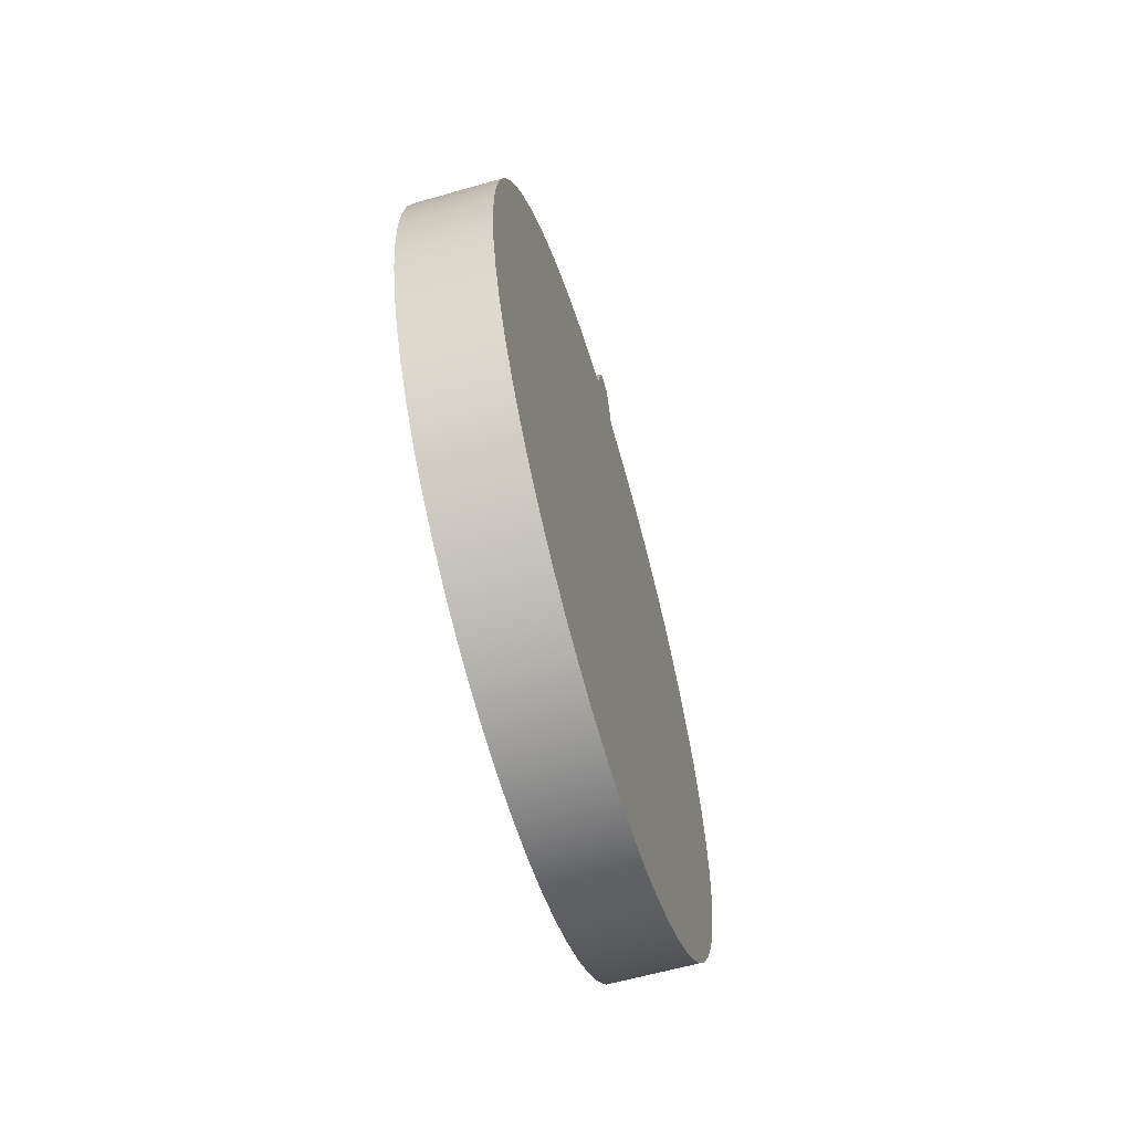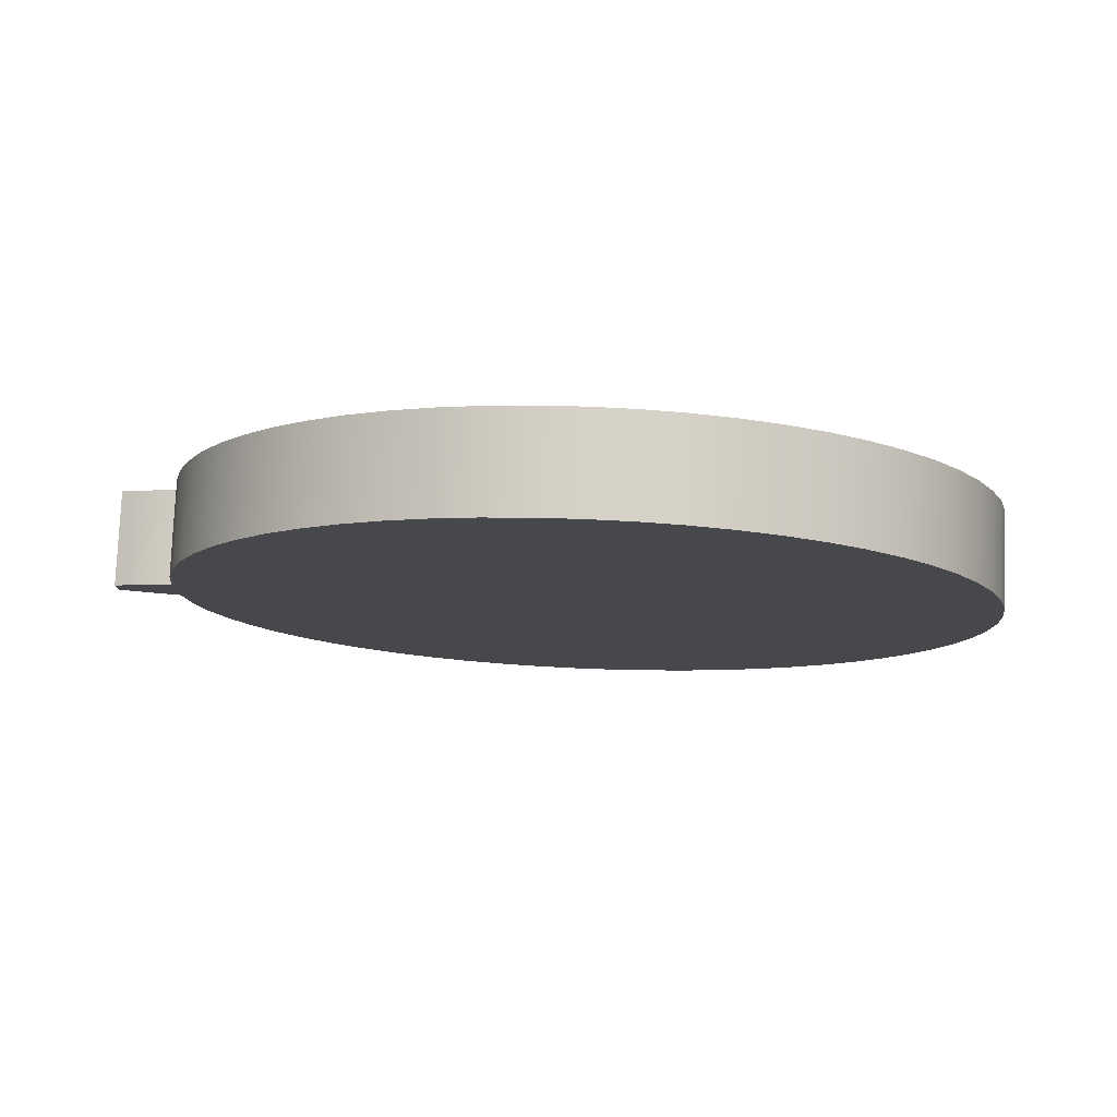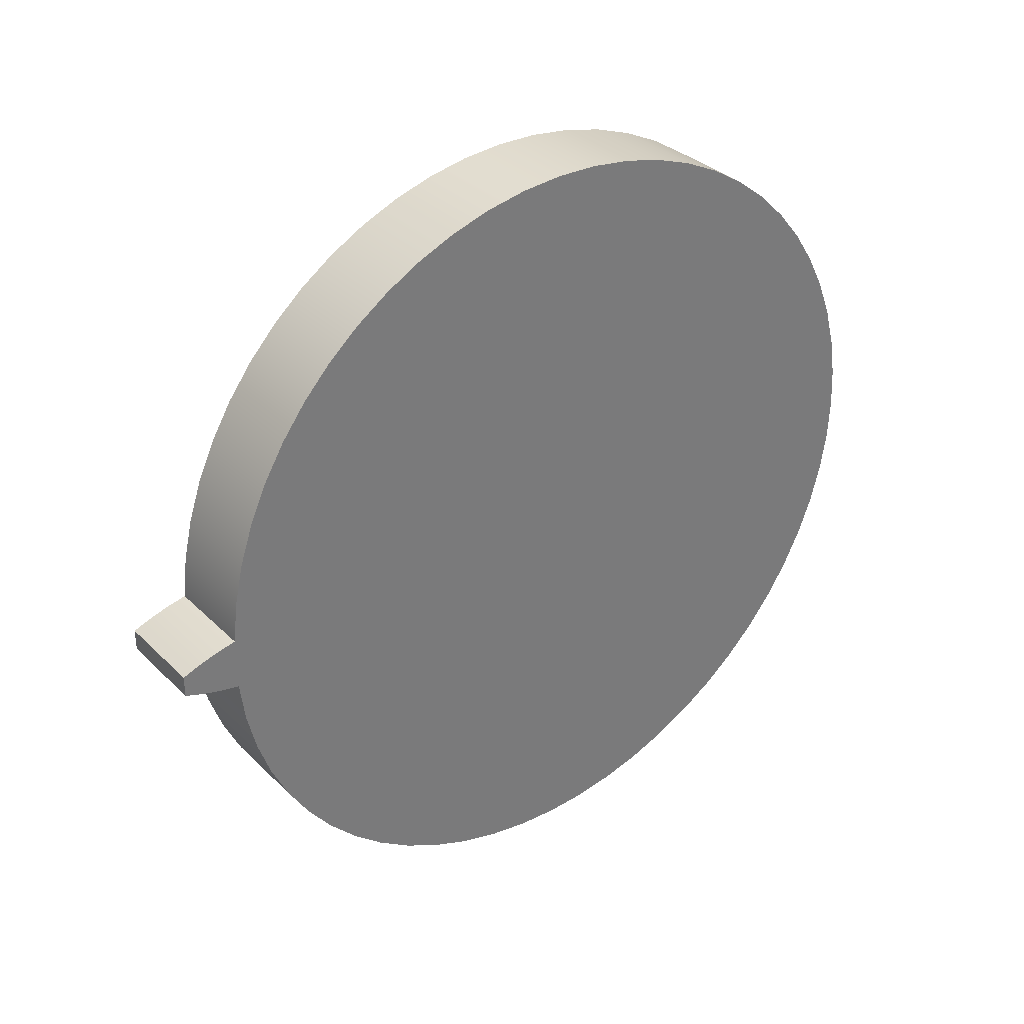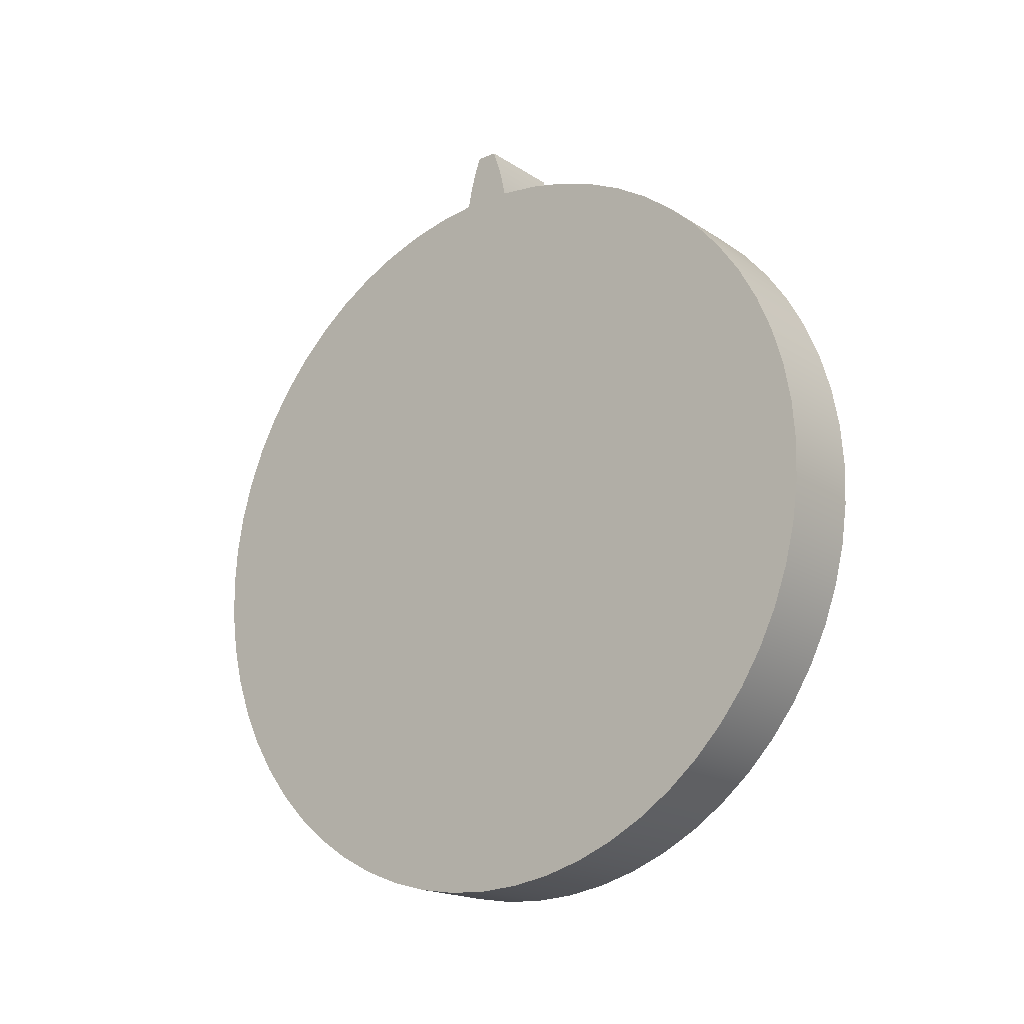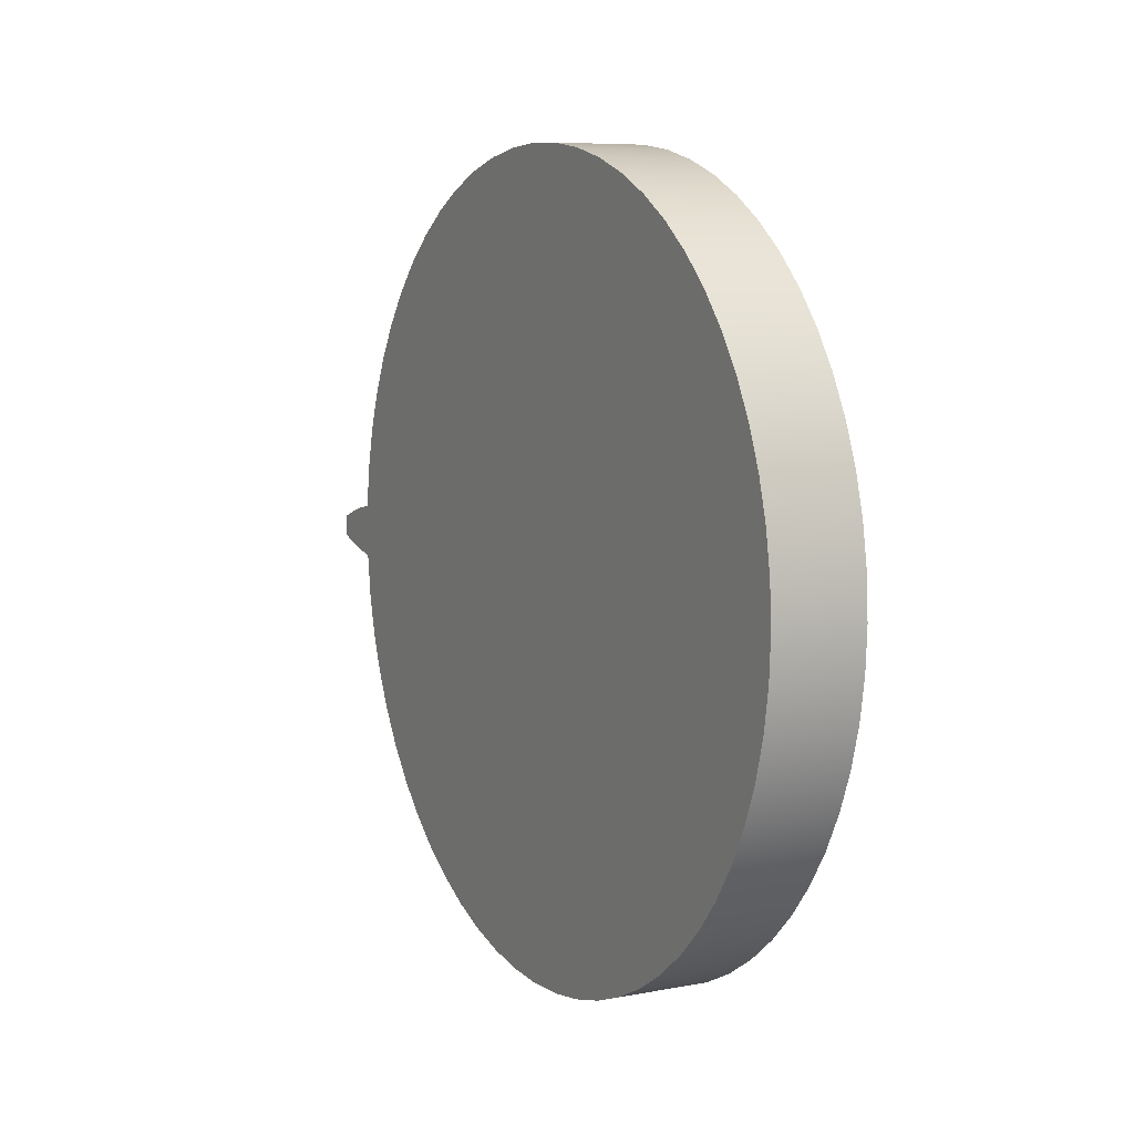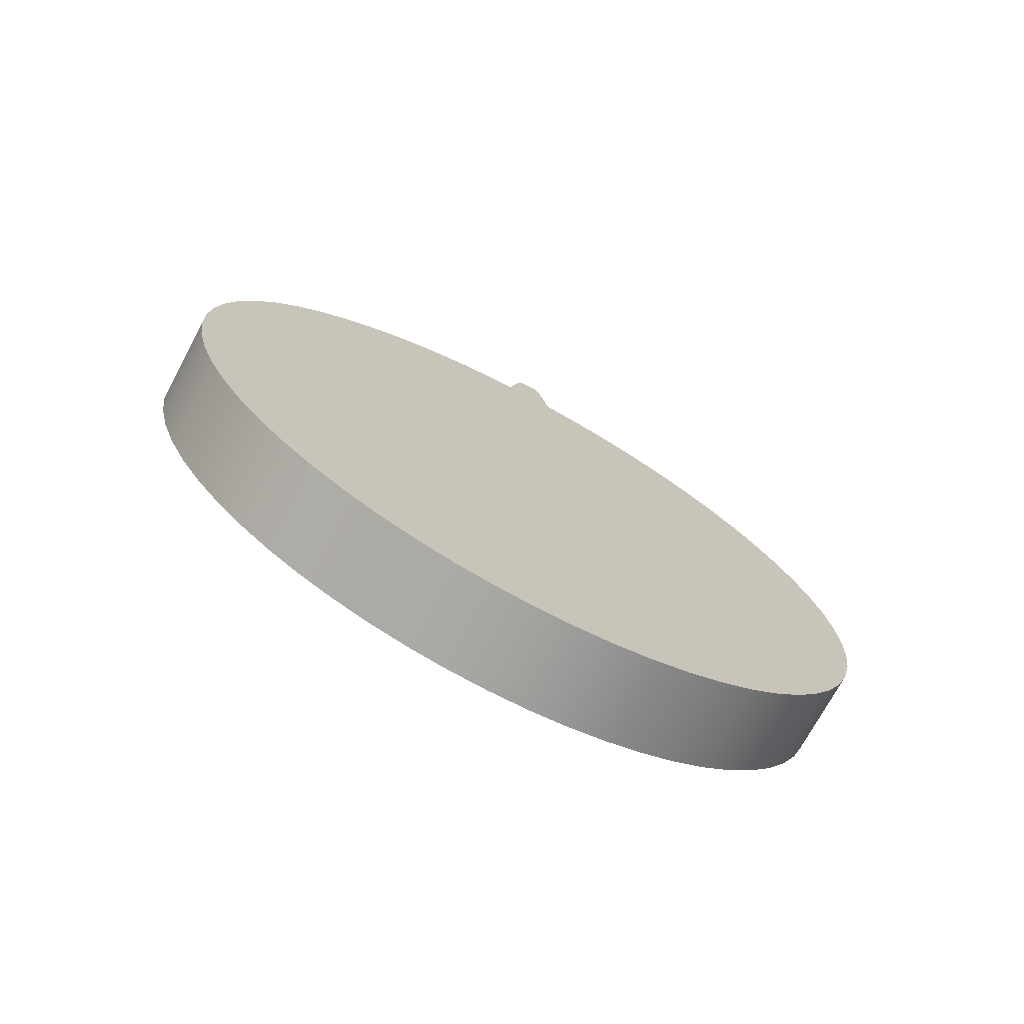
<metadata>
{"format":"obj","ext":"obj","renderer":"f3d","projection":"perspective","resolution":1024,"background":"white","views":[{"elev":-61.3,"azim":-163.8,"up":"+Y"},{"elev":78.7,"azim":-87.6,"up":"+Z"},{"elev":33.7,"azim":-127.7,"up":"+Z"},{"elev":-18.4,"azim":129.3,"up":"+Y"},{"elev":7.5,"azim":-28.3,"up":"+Z"},{"elev":-72.8,"azim":61.7,"up":"+Y"}]}
</metadata>
<code>
v -0.175 1.494 0.1015
v -0.175 1.567 0.08651
v -0.175 1.639 0.06631
v -0.175 1.709 0.041
v -0.175 1.709 -0.041
v -0.175 1.639 -0.06631
v -0.175 1.567 -0.08651
v -0.175 1.494 -0.1015
v -0.175 1.474 -0.2589
v -0.175 1.439 -0.4135
v -0.175 1.387 -0.5634
v -0.175 1.32 -0.7069
v -0.175 1.237 -0.8426
v -0.175 1.141 -0.9687
v -0.175 1.032 -1.084
v -0.175 0.9119 -1.187
v -0.175 0.7812 -1.277
v -0.175 0.6417 -1.352
v -0.175 0.4951 -1.413
v -0.175 0.3428 -1.457
v -0.175 0.1867 -1.485
v -0.175 0.02854 -1.497
v -0.175 -0.13 -1.491
v -0.175 -0.287 -1.469
v -0.175 -0.4408 -1.431
v -0.175 -0.5897 -1.376
v -0.175 -0.732 -1.306
v -0.175 -0.866 -1.221
v -0.175 -0.9903 -1.123
v -0.175 -1.104 -1.012
v -0.175 -1.204 -0.8891
v -0.175 -1.292 -0.7567
v -0.175 -1.364 -0.6158
v -0.175 -1.422 -0.468
v -0.175 -1.463 -0.315
v -0.175 -1.489 -0.1584
v -0.175 -1.497 3.816e-15
v -0.175 -1.489 0.1584
v -0.175 -1.463 0.315
v -0.175 -1.422 0.468
v -0.175 -1.364 0.6158
v -0.175 -1.292 0.7567
v -0.175 -1.204 0.8891
v -0.175 -1.104 1.012
v -0.175 -0.9903 1.123
v -0.175 -0.866 1.221
v -0.175 -0.732 1.306
v -0.175 -0.5897 1.376
v -0.175 -0.4408 1.431
v -0.175 -0.287 1.469
v -0.175 -0.13 1.491
v -0.175 0.02854 1.497
v -0.175 0.1867 1.485
v -0.175 0.3428 1.457
v -0.175 0.4951 1.413
v -0.175 0.6417 1.352
v -0.175 0.7812 1.277
v -0.175 0.9119 1.187
v -0.175 1.032 1.084
v -0.175 1.141 0.9687
v -0.175 1.237 0.8426
v -0.175 1.32 0.7069
v -0.175 1.387 0.5634
v -0.175 1.439 0.4135
v -0.175 1.474 0.2589
v -0.175 1.709 0.041
v 0.175 1.709 0.041
v 0.175 1.709 -0.041
v -0.175 1.709 -0.041
v -0.175 1.709 -0.041
v 0.175 1.709 -0.041
v 0.175 1.639 -0.06631
v 0.175 1.567 -0.08651
v 0.175 1.494 -0.1015
v -0.175 1.494 -0.1015
v -0.175 1.567 -0.08651
v -0.175 1.639 -0.06631
v -0.175 1.494 -0.1015
v 0.175 1.494 -0.1015
v 0.175 1.474 -0.2589
v 0.175 1.439 -0.4135
v 0.175 1.387 -0.5634
v 0.175 1.32 -0.7069
v 0.175 1.237 -0.8426
v 0.175 1.141 -0.9687
v 0.175 1.032 -1.084
v 0.175 0.9119 -1.187
v 0.175 0.7812 -1.277
v 0.175 0.6417 -1.352
v 0.175 0.4951 -1.413
v 0.175 0.3428 -1.457
v 0.175 0.1867 -1.485
v 0.175 0.02854 -1.497
v 0.175 -0.13 -1.491
v 0.175 -0.287 -1.469
v 0.175 -0.4408 -1.431
v 0.175 -0.5897 -1.376
v 0.175 -0.732 -1.306
v 0.175 -0.866 -1.221
v 0.175 -0.9903 -1.123
v 0.175 -1.104 -1.012
v 0.175 -1.204 -0.8891
v 0.175 -1.292 -0.7567
v 0.175 -1.364 -0.6158
v 0.175 -1.422 -0.468
v 0.175 -1.463 -0.315
v 0.175 -1.489 -0.1584
v 0.175 -1.497 3.816e-15
v 0.175 -1.489 0.1584
v 0.175 -1.463 0.315
v 0.175 -1.422 0.468
v 0.175 -1.364 0.6158
v 0.175 -1.292 0.7567
v 0.175 -1.204 0.8891
v 0.175 -1.104 1.012
v 0.175 -0.9903 1.123
v 0.175 -0.866 1.221
v 0.175 -0.732 1.306
v 0.175 -0.5897 1.376
v 0.175 -0.4408 1.431
v 0.175 -0.287 1.469
v 0.175 -0.13 1.491
v 0.175 0.02854 1.497
v 0.175 0.1867 1.485
v 0.175 0.3428 1.457
v 0.175 0.4951 1.413
v 0.175 0.6417 1.352
v 0.175 0.7812 1.277
v 0.175 0.9119 1.187
v 0.175 1.032 1.084
v 0.175 1.141 0.9687
v 0.175 1.237 0.8426
v 0.175 1.32 0.7069
v 0.175 1.387 0.5634
v 0.175 1.439 0.4135
v 0.175 1.474 0.2589
v 0.175 1.494 0.1015
v -0.175 1.494 0.1015
v -0.175 1.474 0.2589
v -0.175 1.439 0.4135
v -0.175 1.387 0.5634
v -0.175 1.32 0.7069
v -0.175 1.237 0.8426
v -0.175 1.141 0.9687
v -0.175 1.032 1.084
v -0.175 0.9119 1.187
v -0.175 0.7812 1.277
v -0.175 0.6417 1.352
v -0.175 0.4951 1.413
v -0.175 0.3428 1.457
v -0.175 0.1867 1.485
v -0.175 0.02854 1.497
v -0.175 -0.13 1.491
v -0.175 -0.287 1.469
v -0.175 -0.4408 1.431
v -0.175 -0.5897 1.376
v -0.175 -0.732 1.306
v -0.175 -0.866 1.221
v -0.175 -0.9903 1.123
v -0.175 -1.104 1.012
v -0.175 -1.204 0.8891
v -0.175 -1.292 0.7567
v -0.175 -1.364 0.6158
v -0.175 -1.422 0.468
v -0.175 -1.463 0.315
v -0.175 -1.489 0.1584
v -0.175 -1.497 3.816e-15
v -0.175 -1.489 -0.1584
v -0.175 -1.463 -0.315
v -0.175 -1.422 -0.468
v -0.175 -1.364 -0.6158
v -0.175 -1.292 -0.7567
v -0.175 -1.204 -0.8891
v -0.175 -1.104 -1.012
v -0.175 -0.9903 -1.123
v -0.175 -0.866 -1.221
v -0.175 -0.732 -1.306
v -0.175 -0.5897 -1.376
v -0.175 -0.4408 -1.431
v -0.175 -0.287 -1.469
v -0.175 -0.13 -1.491
v -0.175 0.02854 -1.497
v -0.175 0.1867 -1.485
v -0.175 0.3428 -1.457
v -0.175 0.4951 -1.413
v -0.175 0.6417 -1.352
v -0.175 0.7812 -1.277
v -0.175 0.9119 -1.187
v -0.175 1.032 -1.084
v -0.175 1.141 -0.9687
v -0.175 1.237 -0.8426
v -0.175 1.32 -0.7069
v -0.175 1.387 -0.5634
v -0.175 1.439 -0.4135
v -0.175 1.474 -0.2589
v -0.175 1.494 0.1015
v 0.175 1.494 0.1015
v 0.175 1.567 0.08651
v 0.175 1.639 0.06631
v 0.175 1.709 0.041
v -0.175 1.709 0.041
v -0.175 1.639 0.06631
v -0.175 1.567 0.08651
v 0.175 1.709 0.041
v 0.175 1.639 0.06631
v 0.175 1.567 0.08651
v 0.175 1.494 0.1015
v 0.175 1.474 0.2589
v 0.175 1.439 0.4135
v 0.175 1.387 0.5634
v 0.175 1.32 0.7069
v 0.175 1.237 0.8426
v 0.175 1.141 0.9687
v 0.175 1.032 1.084
v 0.175 0.9119 1.187
v 0.175 0.7812 1.277
v 0.175 0.6417 1.352
v 0.175 0.4951 1.413
v 0.175 0.3428 1.457
v 0.175 0.1867 1.485
v 0.175 0.02854 1.497
v 0.175 -0.13 1.491
v 0.175 -0.287 1.469
v 0.175 -0.4408 1.431
v 0.175 -0.5897 1.376
v 0.175 -0.732 1.306
v 0.175 -0.866 1.221
v 0.175 -0.9903 1.123
v 0.175 -1.104 1.012
v 0.175 -1.204 0.8891
v 0.175 -1.292 0.7567
v 0.175 -1.364 0.6158
v 0.175 -1.422 0.468
v 0.175 -1.463 0.315
v 0.175 -1.489 0.1584
v 0.175 -1.497 3.816e-15
v 0.175 -1.489 -0.1584
v 0.175 -1.463 -0.315
v 0.175 -1.422 -0.468
v 0.175 -1.364 -0.6158
v 0.175 -1.292 -0.7567
v 0.175 -1.204 -0.8891
v 0.175 -1.104 -1.012
v 0.175 -0.9903 -1.123
v 0.175 -0.866 -1.221
v 0.175 -0.732 -1.306
v 0.175 -0.5897 -1.376
v 0.175 -0.4408 -1.431
v 0.175 -0.287 -1.469
v 0.175 -0.13 -1.491
v 0.175 0.02854 -1.497
v 0.175 0.1867 -1.485
v 0.175 0.3428 -1.457
v 0.175 0.4951 -1.413
v 0.175 0.6417 -1.352
v 0.175 0.7812 -1.277
v 0.175 0.9119 -1.187
v 0.175 1.032 -1.084
v 0.175 1.141 -0.9687
v 0.175 1.237 -0.8426
v 0.175 1.32 -0.7069
v 0.175 1.387 -0.5634
v 0.175 1.439 -0.4135
v 0.175 1.474 -0.2589
v 0.175 1.494 -0.1015
v 0.175 1.567 -0.08651
v 0.175 1.639 -0.06631
v 0.175 1.709 -0.041
g 2df01924-e29d-11ea-a372-54bf646e7e1f
f 2 7 1
f 1 7 8
f 1 8 65
f 65 8 64
f 64 8 63
f 63 8 62
f 62 8 61
f 61 8 60
f 60 8 59
f 59 8 58
f 58 8 57
f 57 8 56
f 56 8 55
f 55 8 54
f 54 8 53
f 53 8 52
f 52 8 51
f 51 8 50
f 50 8 49
f 49 8 48
f 48 8 47
f 47 8 46
f 46 8 45
f 45 8 44
f 44 8 9
f 44 9 10
f 7 2 6
f 6 2 3
f 6 3 5
f 5 3 4
f 10 11 44
f 44 11 12
f 44 12 13
f 13 14 44
f 44 14 15
f 44 15 16
f 16 17 44
f 44 17 18
f 44 18 19
f 19 20 44
f 44 20 21
f 44 21 22
f 22 23 44
f 44 23 24
f 44 24 25
f 25 26 44
f 44 26 27
f 44 27 28
f 28 29 44
f 44 29 30
f 44 30 43
f 43 30 31
f 43 31 42
f 42 31 32
f 42 32 41
f 41 32 33
f 41 33 40
f 40 33 34
f 40 34 39
f 39 34 35
f 39 35 38
f 38 35 36
f 38 36 37
g 2df2d84c-e29d-11ea-bdbb-54bf646e7e1f
f 67 68 66
f 66 68 69
g 2df59776-e29d-11ea-91ef-54bf646e7e1f
f 70 71 77
f 77 71 72
f 77 72 73
f 74 75 73
f 73 75 76
f 73 76 77
g 2df9dd30-e29d-11ea-b1be-54bf646e7e1f
f 78 79 195
f 195 79 80
f 195 80 194
f 194 80 81
f 194 81 193
f 193 81 82
f 193 82 192
f 192 82 83
f 192 83 191
f 191 83 84
f 191 84 190
f 190 84 85
f 190 85 189
f 189 85 86
f 189 86 188
f 188 86 87
f 188 87 187
f 187 87 88
f 187 88 186
f 186 88 89
f 186 89 185
f 185 89 90
f 185 90 184
f 184 90 91
f 184 91 183
f 183 91 92
f 183 92 182
f 182 92 93
f 182 93 181
f 181 93 94
f 181 94 180
f 180 94 95
f 180 95 179
f 179 95 96
f 179 96 178
f 178 96 97
f 178 97 177
f 177 97 98
f 177 98 176
f 176 98 99
f 176 99 175
f 175 99 100
f 175 100 174
f 174 100 101
f 174 101 173
f 173 101 102
f 173 102 172
f 172 102 103
f 172 103 171
f 171 103 104
f 171 104 170
f 170 104 105
f 170 105 169
f 169 105 106
f 169 106 168
f 168 106 107
f 168 107 167
f 167 107 108
f 167 108 166
f 166 108 109
f 166 109 165
f 165 109 110
f 165 110 164
f 164 110 111
f 164 111 163
f 163 111 112
f 163 112 162
f 162 112 113
f 162 113 161
f 161 113 114
f 161 114 160
f 160 114 115
f 160 115 159
f 159 115 116
f 159 116 158
f 158 116 117
f 158 117 157
f 157 117 118
f 157 118 156
f 156 118 119
f 156 119 155
f 155 119 120
f 155 120 154
f 154 120 121
f 154 121 153
f 153 121 122
f 153 122 152
f 152 122 123
f 152 123 151
f 151 123 124
f 151 124 150
f 150 124 125
f 150 125 149
f 149 125 126
f 149 126 148
f 148 126 127
f 148 127 147
f 147 127 128
f 147 128 146
f 146 128 129
f 146 129 145
f 145 129 130
f 145 130 144
f 144 130 131
f 144 131 143
f 143 131 132
f 143 132 142
f 142 132 133
f 142 133 141
f 141 133 134
f 141 134 140
f 140 134 135
f 140 135 139
f 139 135 136
f 139 136 138
f 138 136 137
g 2dfdfbe4-e29d-11ea-a37c-54bf646e7e1f
f 196 197 203
f 203 197 198
f 203 198 199
f 200 201 199
f 199 201 202
f 199 202 203
g 2e010918-e29d-11ea-b2a3-54bf646e7e1f
f 268 204 267
f 267 204 205
f 267 205 266
f 266 205 206
f 266 206 265
f 265 206 207
f 265 207 264
f 264 207 263
f 263 207 262
f 262 207 261
f 261 207 260
f 260 207 259
f 259 207 258
f 258 207 257
f 257 207 256
f 256 207 255
f 255 207 254
f 254 207 253
f 253 207 252
f 252 207 251
f 251 207 250
f 250 207 249
f 249 207 248
f 248 207 247
f 247 207 246
f 246 207 245
f 245 207 244
f 244 207 243
f 243 207 208
f 243 208 209
f 209 210 243
f 243 210 211
f 243 211 212
f 212 213 243
f 243 213 214
f 243 214 215
f 215 216 243
f 243 216 217
f 243 217 218
f 218 219 243
f 243 219 220
f 243 220 221
f 221 222 243
f 243 222 223
f 243 223 224
f 224 225 243
f 243 225 226
f 243 226 227
f 227 228 243
f 243 228 229
f 243 229 242
f 242 229 230
f 242 230 241
f 241 230 231
f 241 231 240
f 240 231 232
f 240 232 239
f 239 232 233
f 239 233 238
f 238 233 234
f 238 234 237
f 237 234 235
f 237 235 236

</code>
